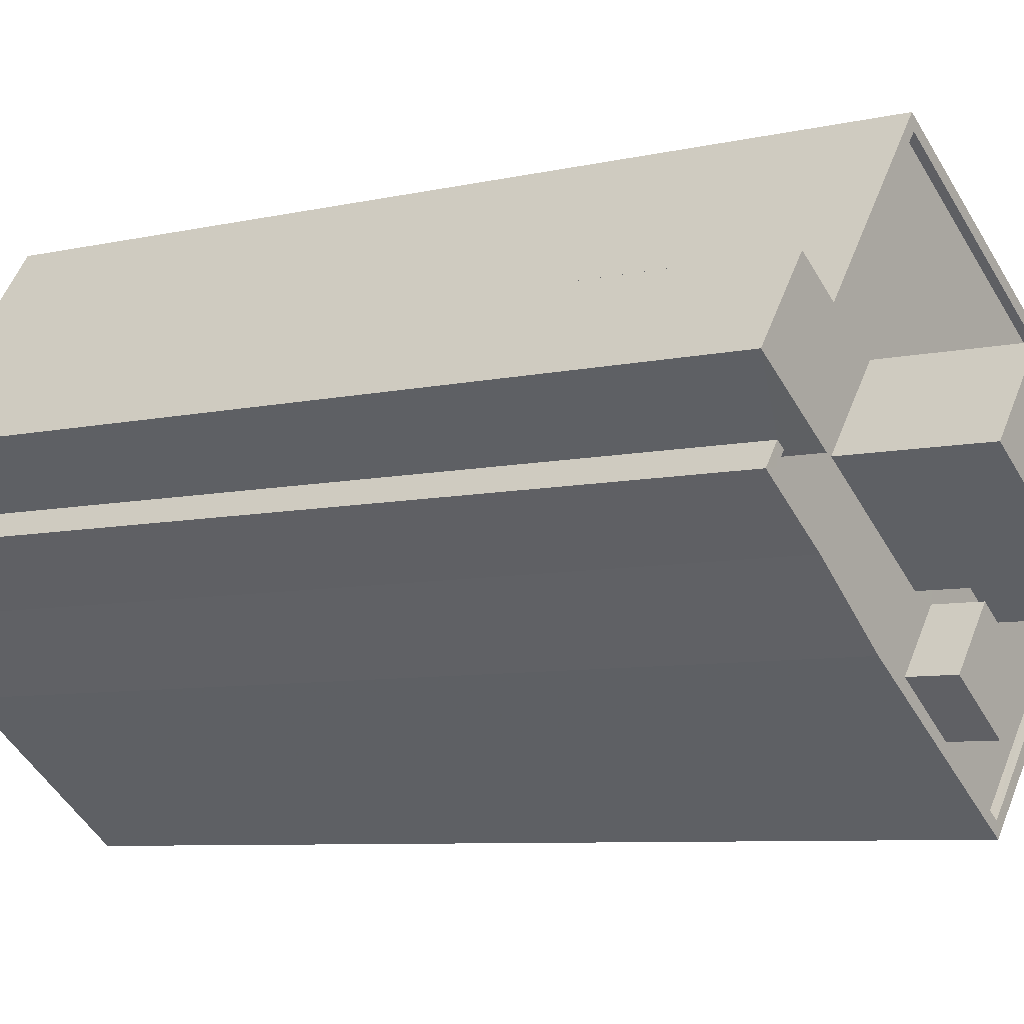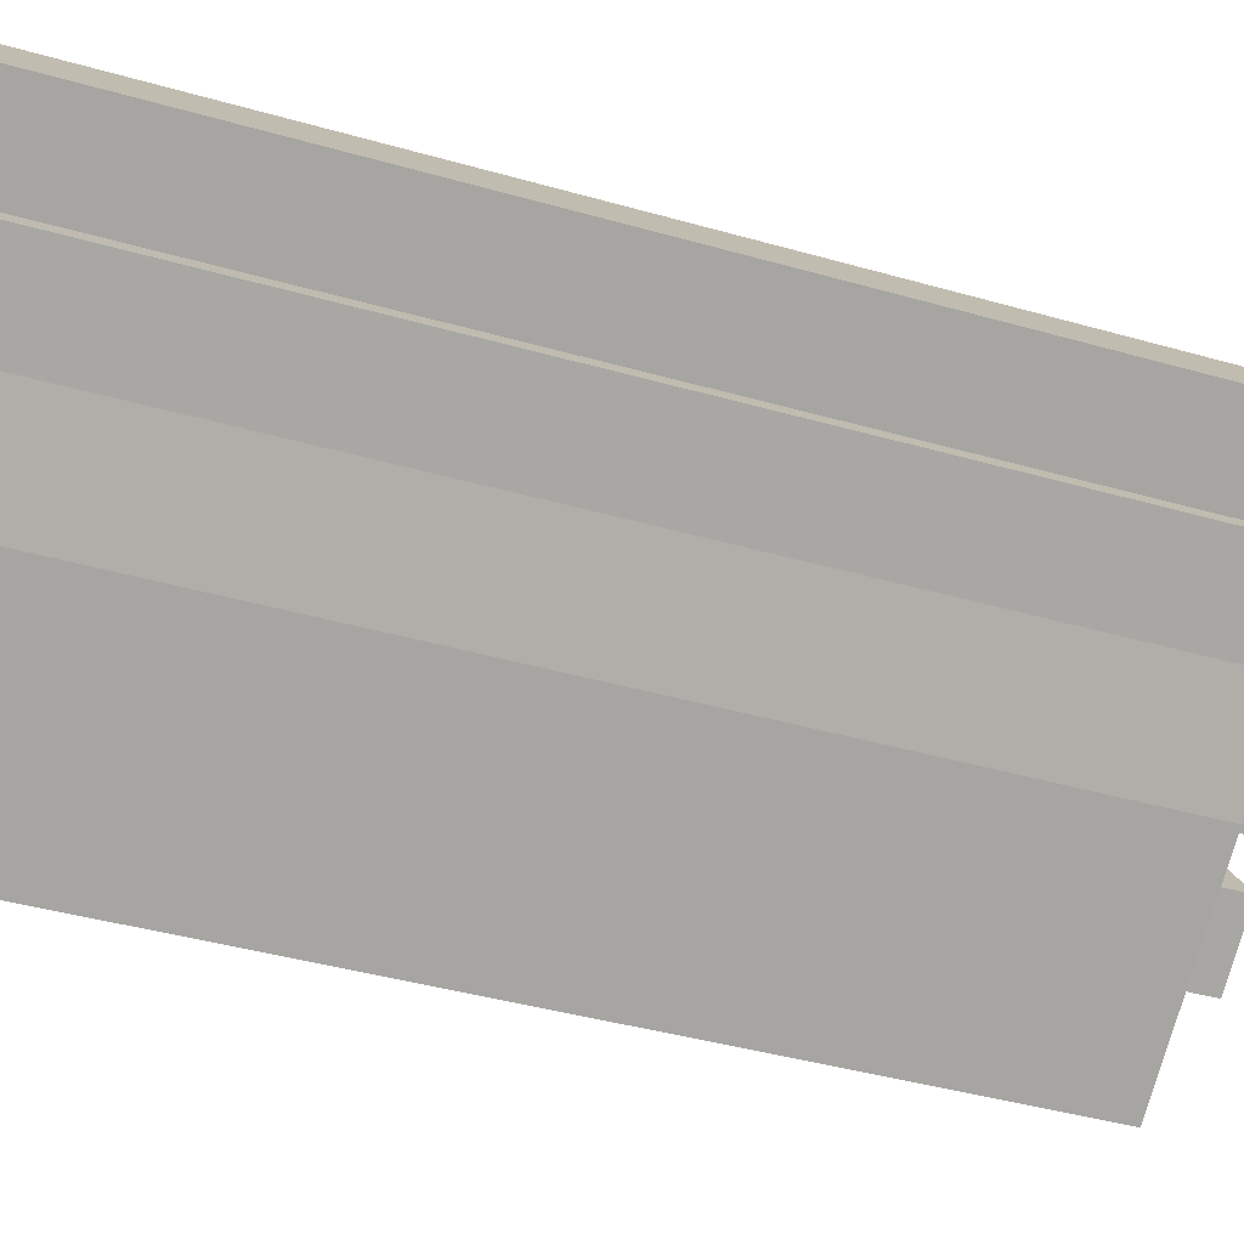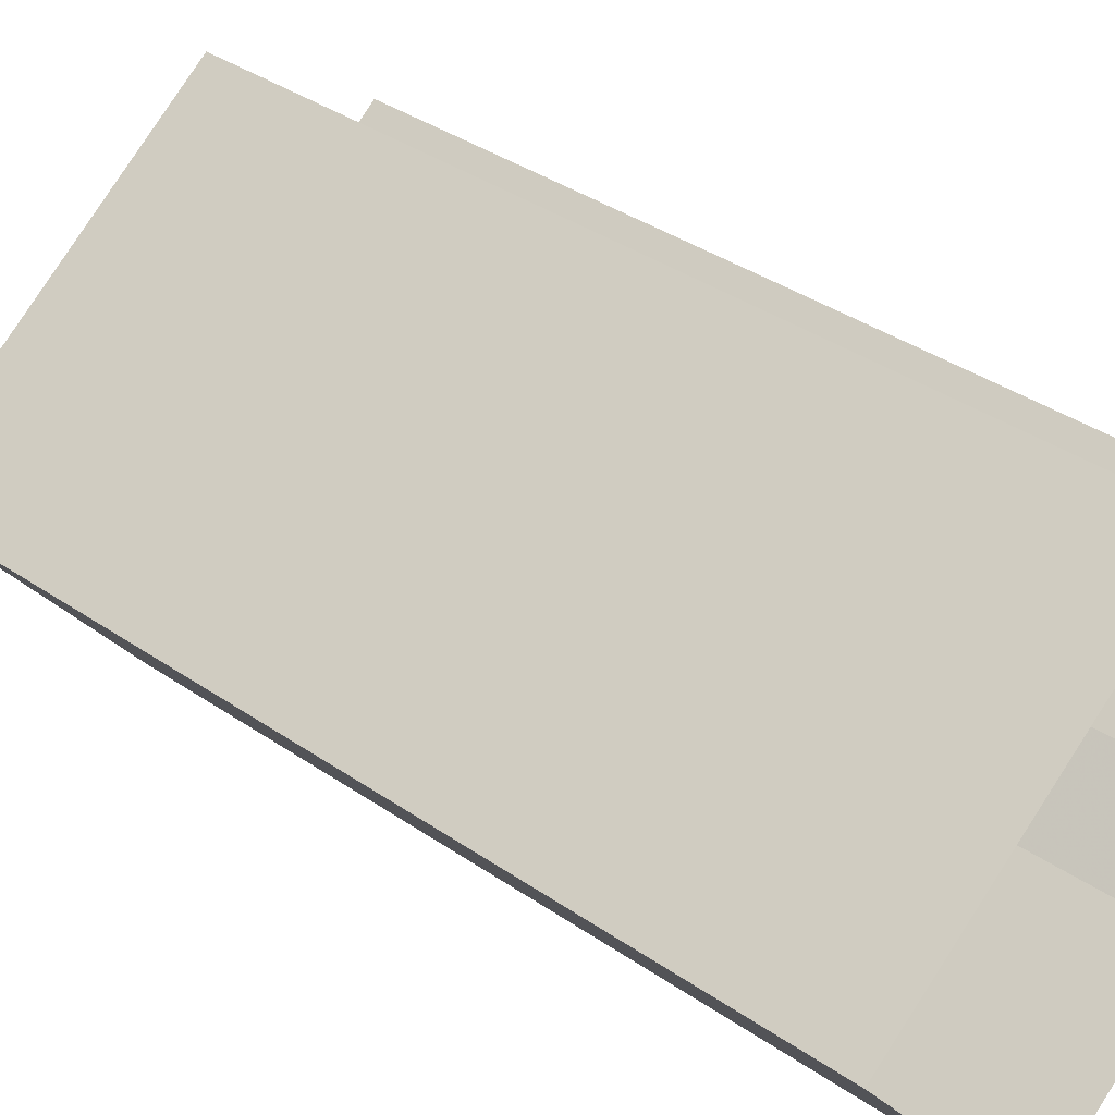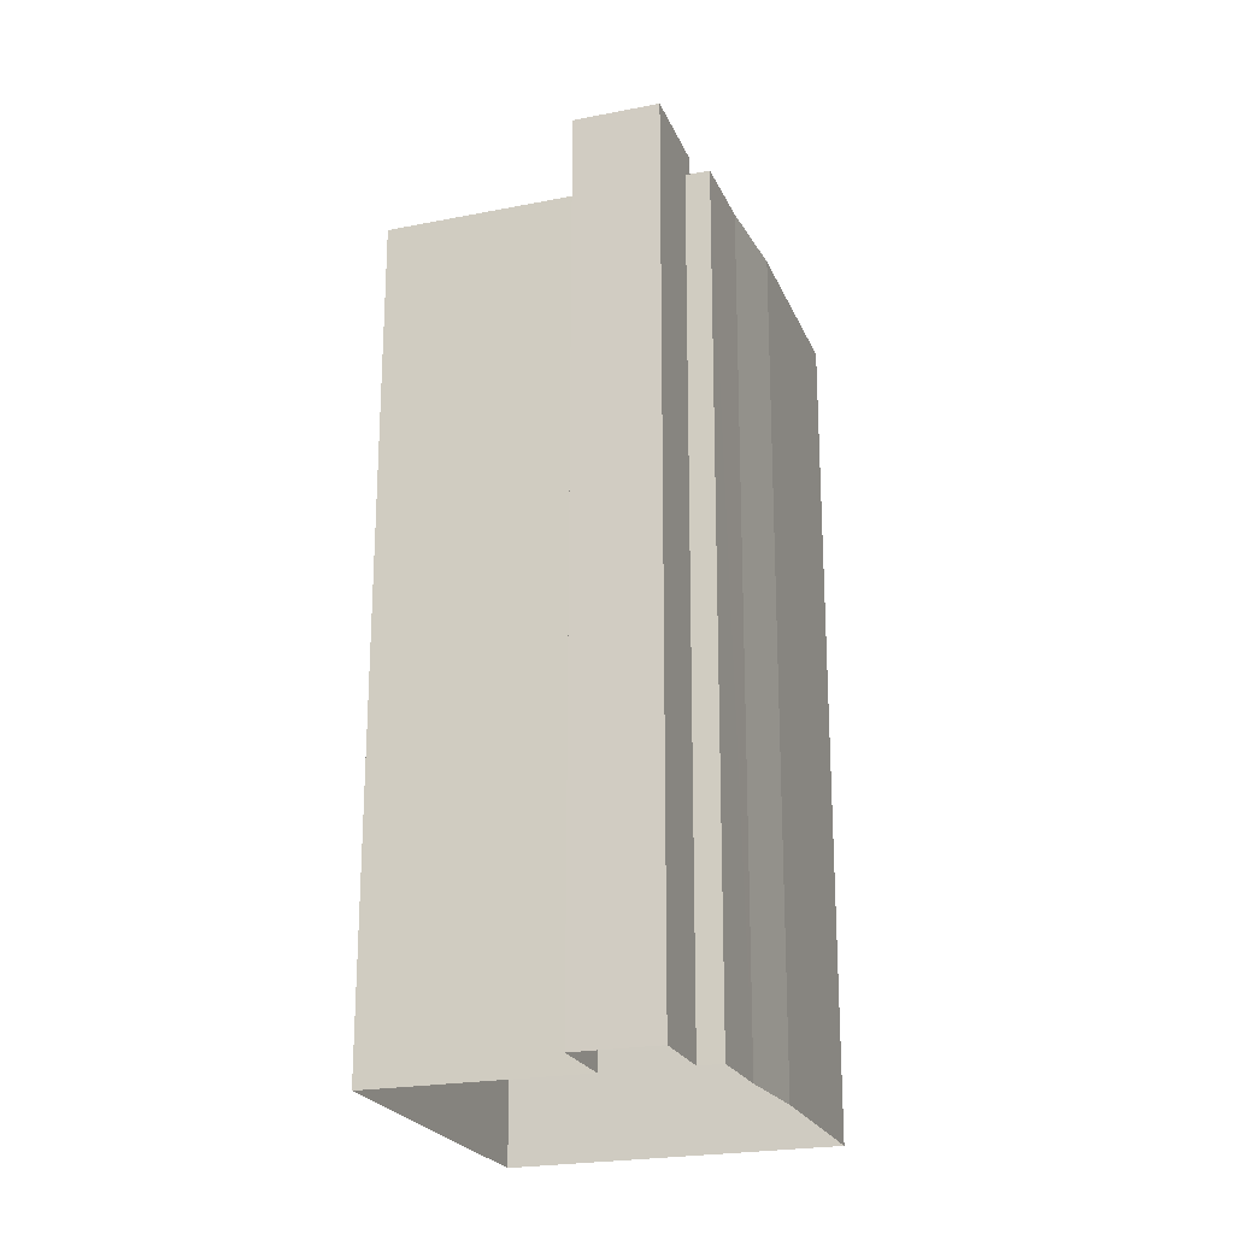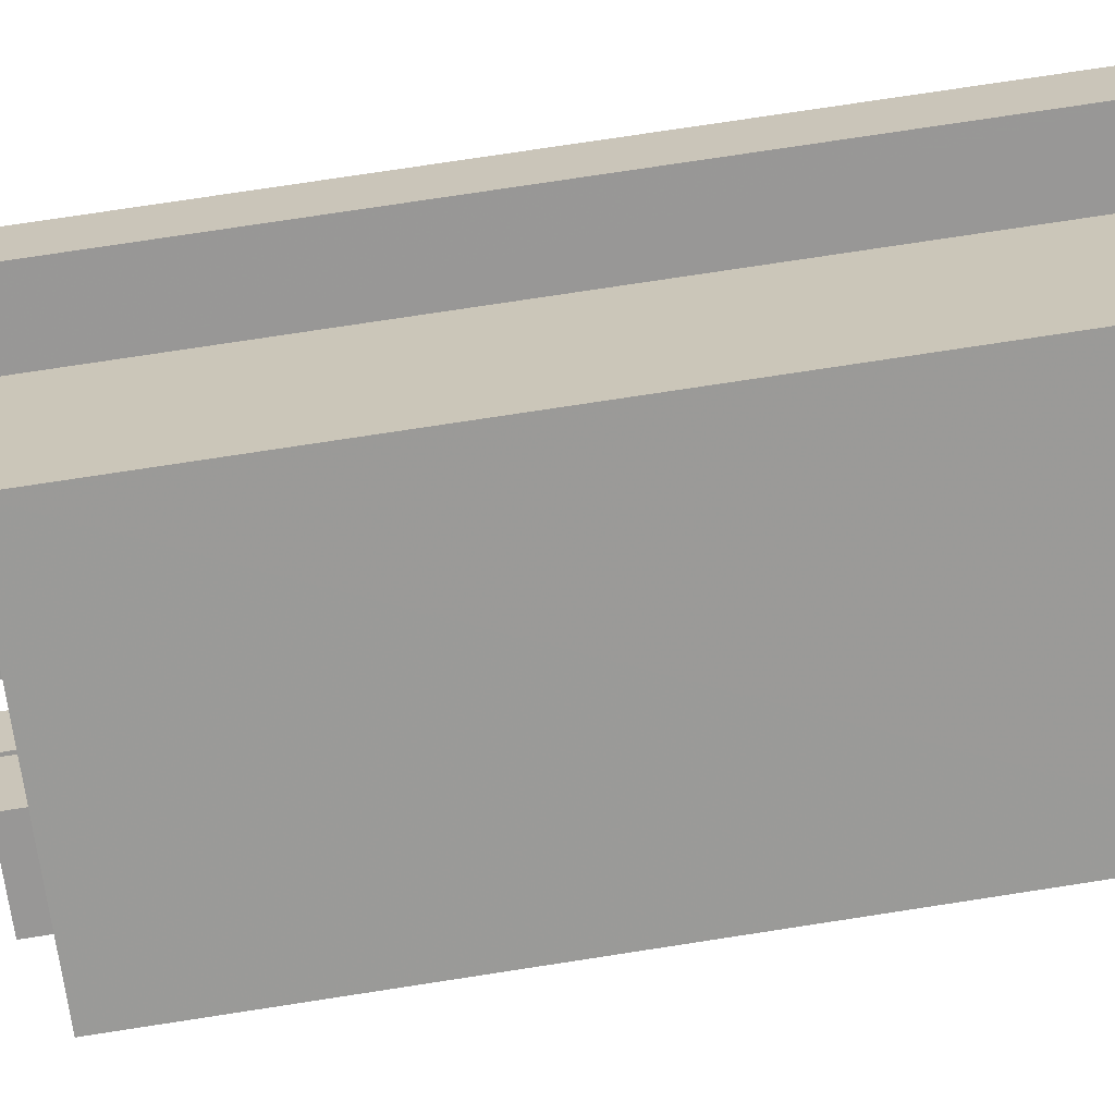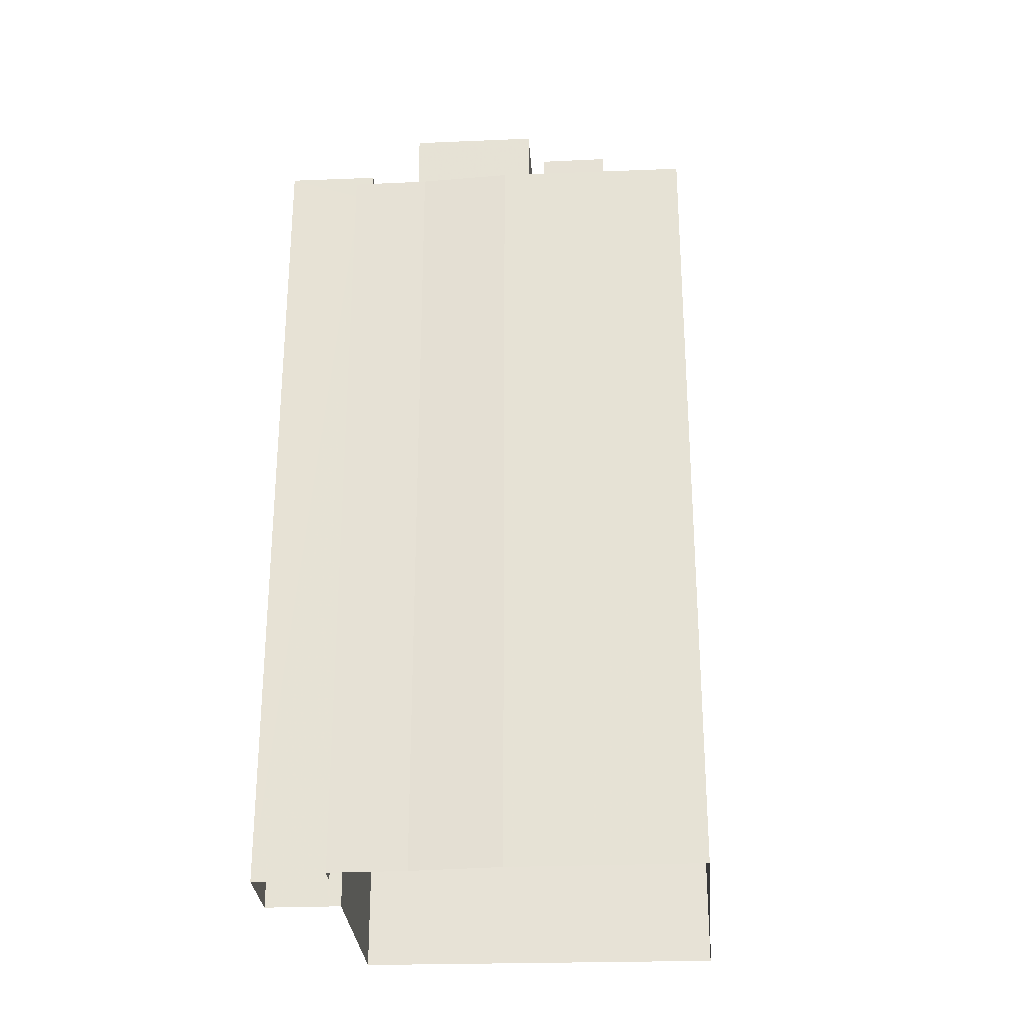
<metadata>
{"format":"obj","ext":"obj","renderer":"f3d","projection":"perspective","resolution":1024,"background":"white","views":[{"elev":-6.6,"azim":-53.7,"up":"+Y"},{"elev":-39.5,"azim":-109.8,"up":"+Y"},{"elev":37.1,"azim":131.6,"up":"+Y"},{"elev":-22.7,"azim":-107.5,"up":"+Z"},{"elev":76.4,"azim":81.3,"up":"+Y"},{"elev":-28.3,"azim":-32.5,"up":"+Z"}]}
</metadata>
<code>
v -1.165e+04 -3.811e+04 13.33
v -1.166e+04 -3.81e+04 13.33
v -1.165e+04 -3.81e+04 13.33
v -1.166e+04 -3.809e+04 13.33
v -1.166e+04 -3.81e+04 13.33
v -1.166e+04 -3.81e+04 13.33
v -1.166e+04 -3.81e+04 13.33
v -1.166e+04 -3.81e+04 13.33
v -1.166e+04 -3.81e+04 13.33
v -1.166e+04 -3.81e+04 13.33
v -1.166e+04 -3.81e+04 41.05
v -1.166e+04 -3.81e+04 41.05
v -1.166e+04 -3.81e+04 41.05
v -1.166e+04 -3.81e+04 41.05
v -1.166e+04 -3.811e+04 39.91
v -1.165e+04 -3.811e+04 39.91
v -1.165e+04 -3.81e+04 39.91
v -1.166e+04 -3.81e+04 39.91
v -1.166e+04 -3.81e+04 39.91
v -1.166e+04 -3.81e+04 39.91
v -1.166e+04 -3.81e+04 39.91
v -1.166e+04 -3.81e+04 39.91
v -1.166e+04 -3.81e+04 39.91
v -1.166e+04 -3.81e+04 39.91
v -1.165e+04 -3.811e+04 39.91
v -1.166e+04 -3.81e+04 39.91
v -1.166e+04 -3.81e+04 39.91
v -1.166e+04 -3.81e+04 39.91
v -1.165e+04 -3.81e+04 39.91
v -1.165e+04 -3.81e+04 39.91
v -1.165e+04 -3.81e+04 39.91
v -1.166e+04 -3.81e+04 39.91
v -1.166e+04 -3.81e+04 39.91
v -1.166e+04 -3.81e+04 39.91
v -1.165e+04 -3.81e+04 39.91
v -1.165e+04 -3.81e+04 39.91
v -1.166e+04 -3.81e+04 39.91
v -1.165e+04 -3.81e+04 39.91
v -1.165e+04 -3.81e+04 39.91
v -1.165e+04 -3.81e+04 39.91
v -1.165e+04 -3.81e+04 39.91
v -1.166e+04 -3.81e+04 39.91
v -1.165e+04 -3.81e+04 39.91
v -1.166e+04 -3.81e+04 39.91
v -1.165e+04 -3.81e+04 39.91
v -1.166e+04 -3.809e+04 39.91
v -1.165e+04 -3.81e+04 39.91
v -1.165e+04 -3.81e+04 39.91
v -1.165e+04 -3.811e+04 40.16
v -1.165e+04 -3.811e+04 40.16
v -1.166e+04 -3.81e+04 40.16
v -1.165e+04 -3.81e+04 40.16
v -1.165e+04 -3.81e+04 40.16
v -1.166e+04 -3.81e+04 40.16
v -1.166e+04 -3.81e+04 40.16
v -1.166e+04 -3.81e+04 40.16
v -1.166e+04 -3.81e+04 40.16
v -1.166e+04 -3.81e+04 40.16
v -1.166e+04 -3.809e+04 40.16
v -1.166e+04 -3.81e+04 40.16
v -1.166e+04 -3.809e+04 40.16
v -1.166e+04 -3.81e+04 40.16
v -1.166e+04 -3.81e+04 40.16
v -1.166e+04 -3.81e+04 40.16
v -1.166e+04 -3.81e+04 43.79
v -1.166e+04 -3.81e+04 43.79
v -1.166e+04 -3.81e+04 43.79
v -1.165e+04 -3.81e+04 43.79
v -1.166e+04 -3.81e+04 41.21
v -1.165e+04 -3.81e+04 41.21
v -1.166e+04 -3.81e+04 41.21
v -1.166e+04 -3.811e+04 41.21
v -1.165e+04 -3.81e+04 41.72
v -1.165e+04 -3.81e+04 41.72
v -1.165e+04 -3.81e+04 41.72
v -1.165e+04 -3.81e+04 41.72
v -1.165e+04 -3.81e+04 41.12
v -1.165e+04 -3.81e+04 41.12
v -1.165e+04 -3.81e+04 41.12
v -1.165e+04 -3.81e+04 41.12
f 1 2 3
f 4 3 5
f 6 5 7
f 6 7 8
f 7 9 10
f 5 2 9
f 3 2 5
f 5 9 7
f 11 12 13
f 14 11 13
f 15 16 17
f 18 19 20
f 21 22 18
f 23 24 22
f 25 16 15
f 15 23 21
f 25 15 21
f 26 20 27
f 21 18 28
f 28 20 26
f 18 20 28
f 21 23 22
f 29 30 31
f 32 33 34
f 35 30 36
f 32 37 36
f 31 35 38
f 18 34 19
f 39 40 41
f 41 40 42
f 35 36 39
f 37 34 18
f 36 37 40
f 31 30 35
f 32 34 37
f 39 36 40
f 31 38 16
f 16 43 17
f 44 42 22
f 44 22 24
f 38 41 43
f 42 44 41
f 41 44 43
f 38 43 16
f 32 36 45
f 45 46 32
f 46 45 47
f 29 48 30
f 47 48 29
f 45 48 47
f 49 50 51
f 49 52 53
f 54 55 56
f 56 51 57
f 55 54 58
f 53 52 59
f 60 61 59
f 58 54 62
f 63 61 60
f 64 56 57
f 54 56 64
f 61 53 59
f 50 49 53
f 51 50 57
f 65 66 67
f 65 68 66
f 69 70 71
f 69 72 70
f 73 74 75
f 76 73 75
f 77 78 79
f 80 77 79
f 13 6 8
f 14 13 8
f 63 12 34
f 12 60 13
f 13 60 6
f 33 63 34
f 6 60 5
f 12 63 60
f 27 20 62
f 7 58 8
f 20 11 62
f 8 58 14
f 58 11 14
f 62 11 58
f 20 19 11
f 19 34 12
f 19 12 11
f 5 59 4
f 5 60 59
f 58 10 55
f 58 7 10
f 51 2 1
f 49 51 1
f 56 9 2
f 51 56 2
f 55 10 9
f 56 55 9
f 59 52 3
f 4 59 3
f 49 1 3
f 52 49 3
f 25 50 16
f 16 50 31
f 29 31 53
f 31 50 53
f 29 53 47
f 57 25 21
f 57 50 25
f 64 21 28
f 64 57 21
f 54 28 26
f 54 64 28
f 27 54 26
f 27 62 54
f 46 61 32
f 61 63 32
f 63 33 32
f 47 61 46
f 47 53 61
f 37 67 66
f 37 18 67
f 40 37 66
f 68 40 66
f 40 68 42
f 68 65 42
f 65 22 42
f 67 22 65
f 67 18 22
f 44 24 71
f 24 23 69
f 71 24 69
f 71 70 43
f 44 71 43
f 15 17 72
f 17 43 70
f 72 17 70
f 15 69 23
f 15 72 69
f 76 75 39
f 41 76 39
f 75 74 35
f 39 75 35
f 35 73 38
f 35 74 73
f 38 76 41
f 38 73 76
f 80 79 45
f 36 80 45
f 79 78 48
f 45 79 48
f 48 77 30
f 48 78 77
f 30 80 36
f 30 77 80

</code>
